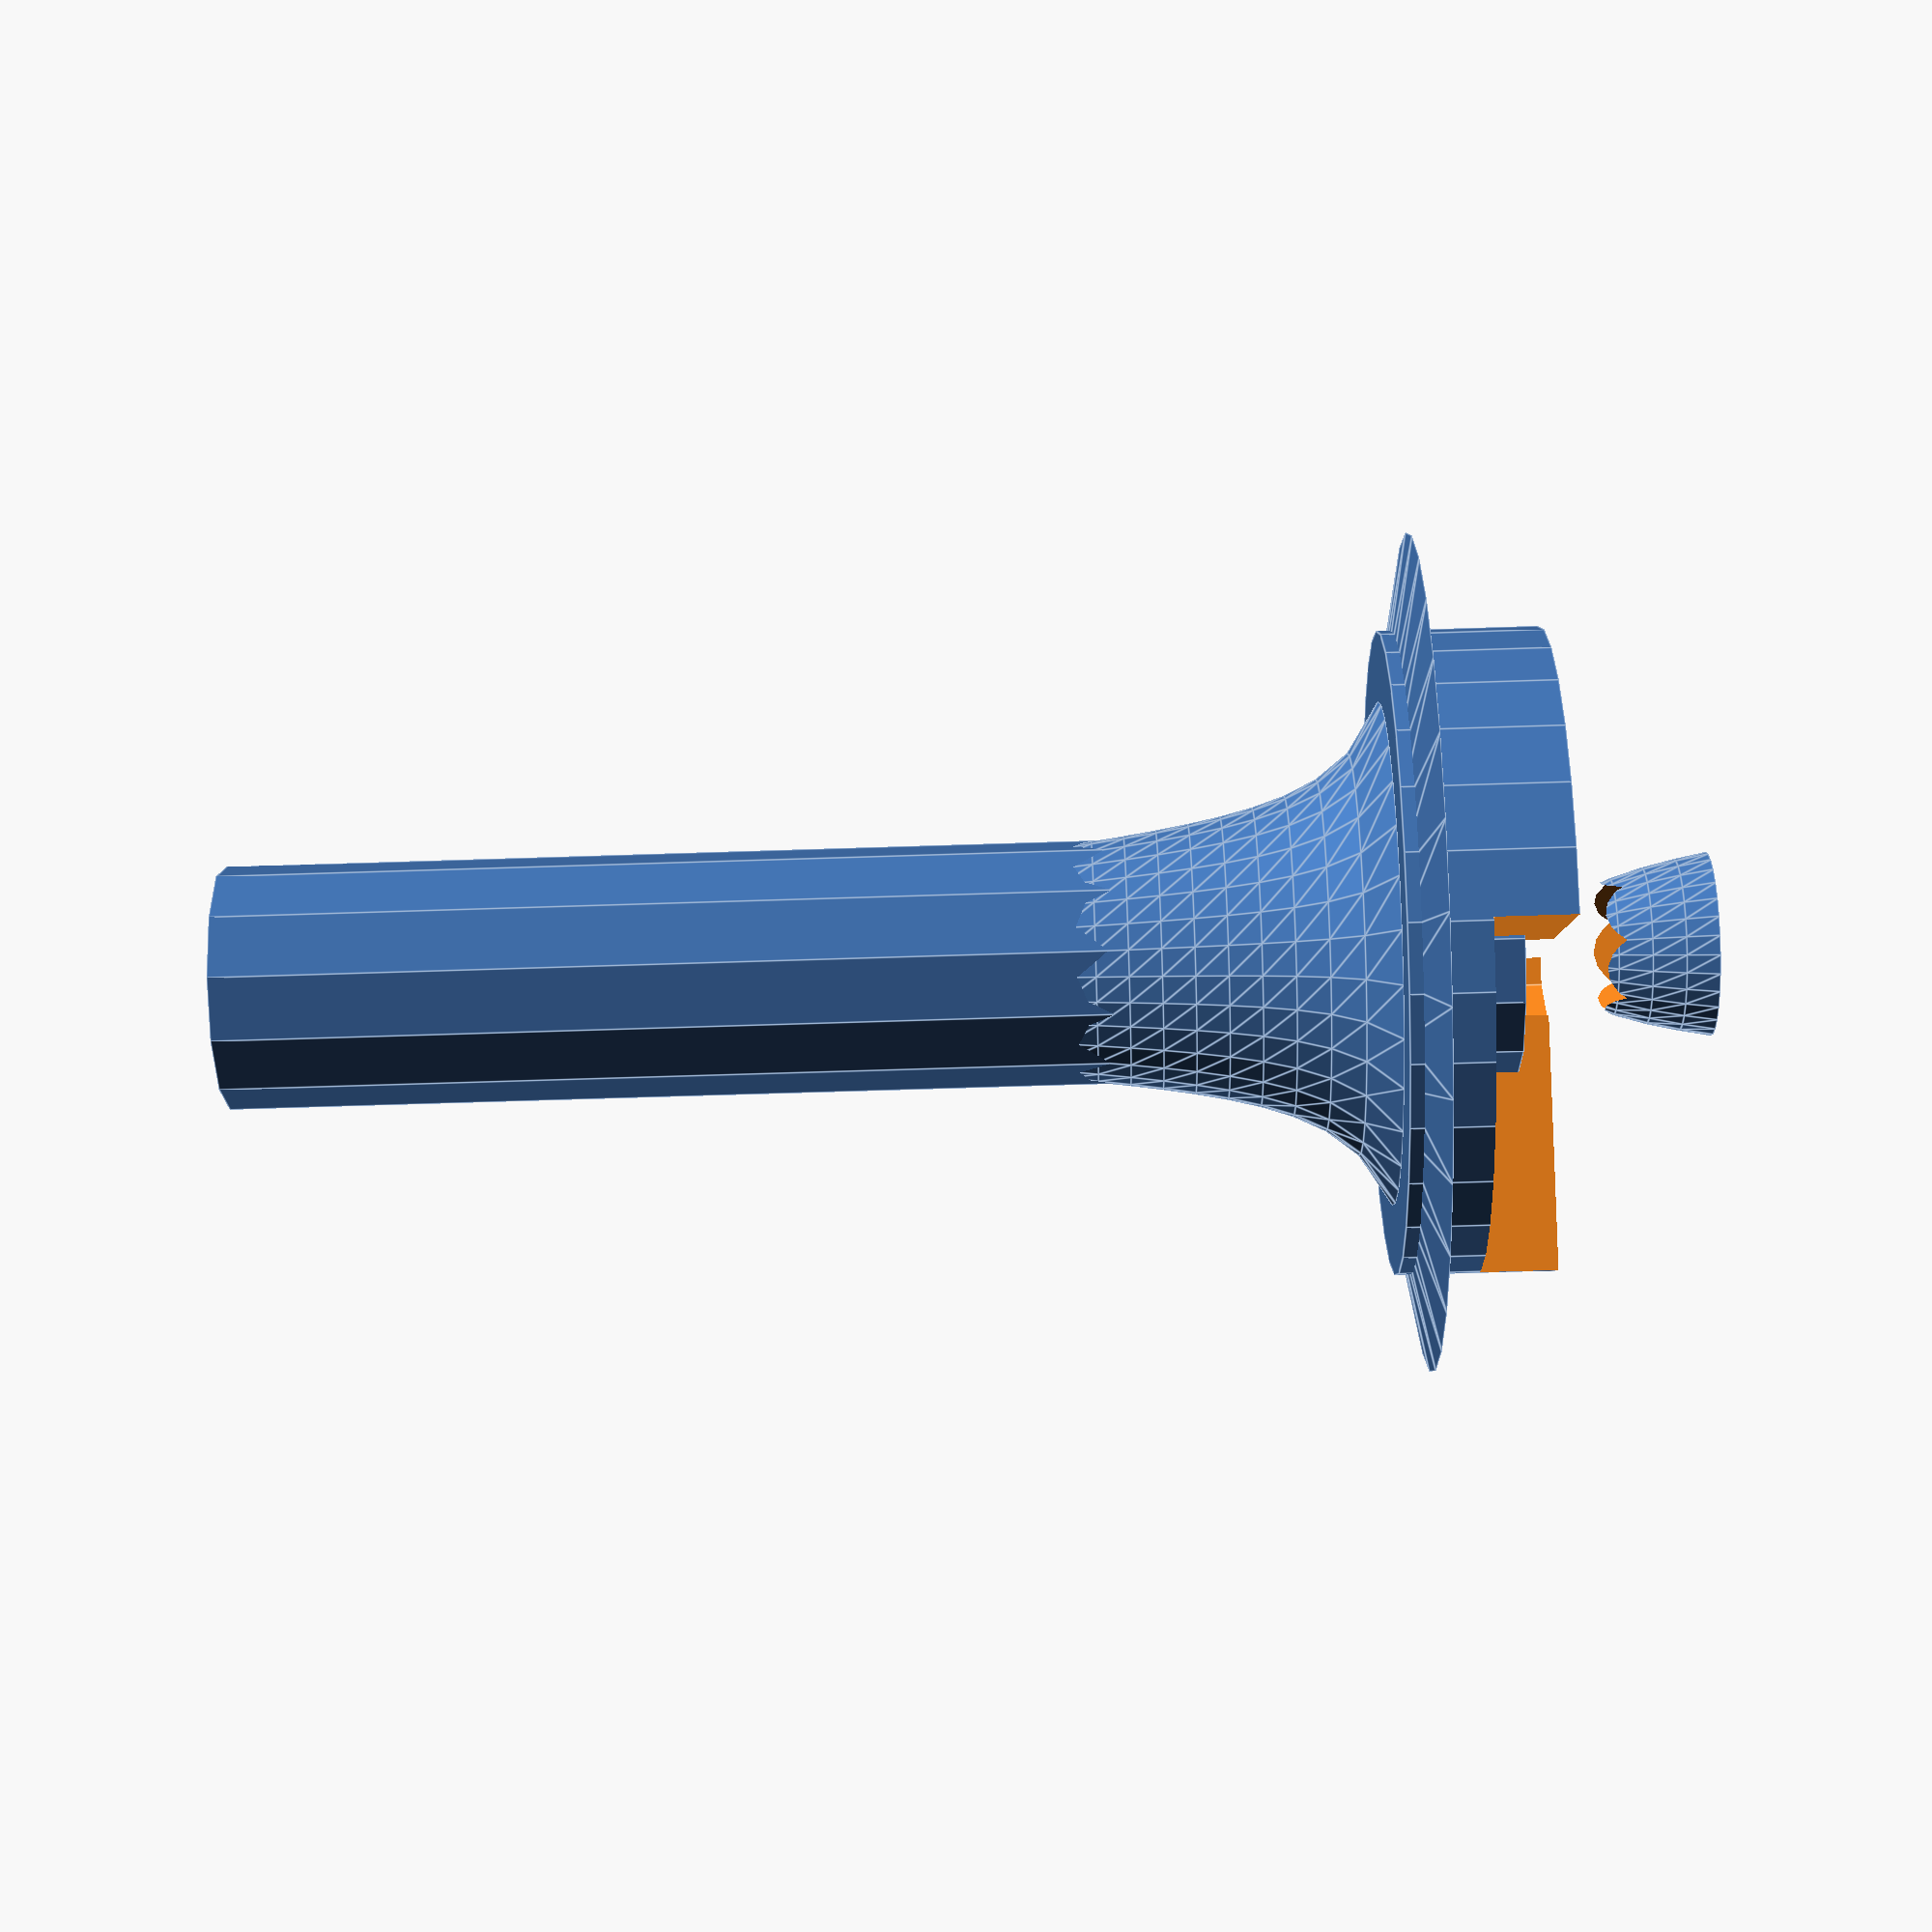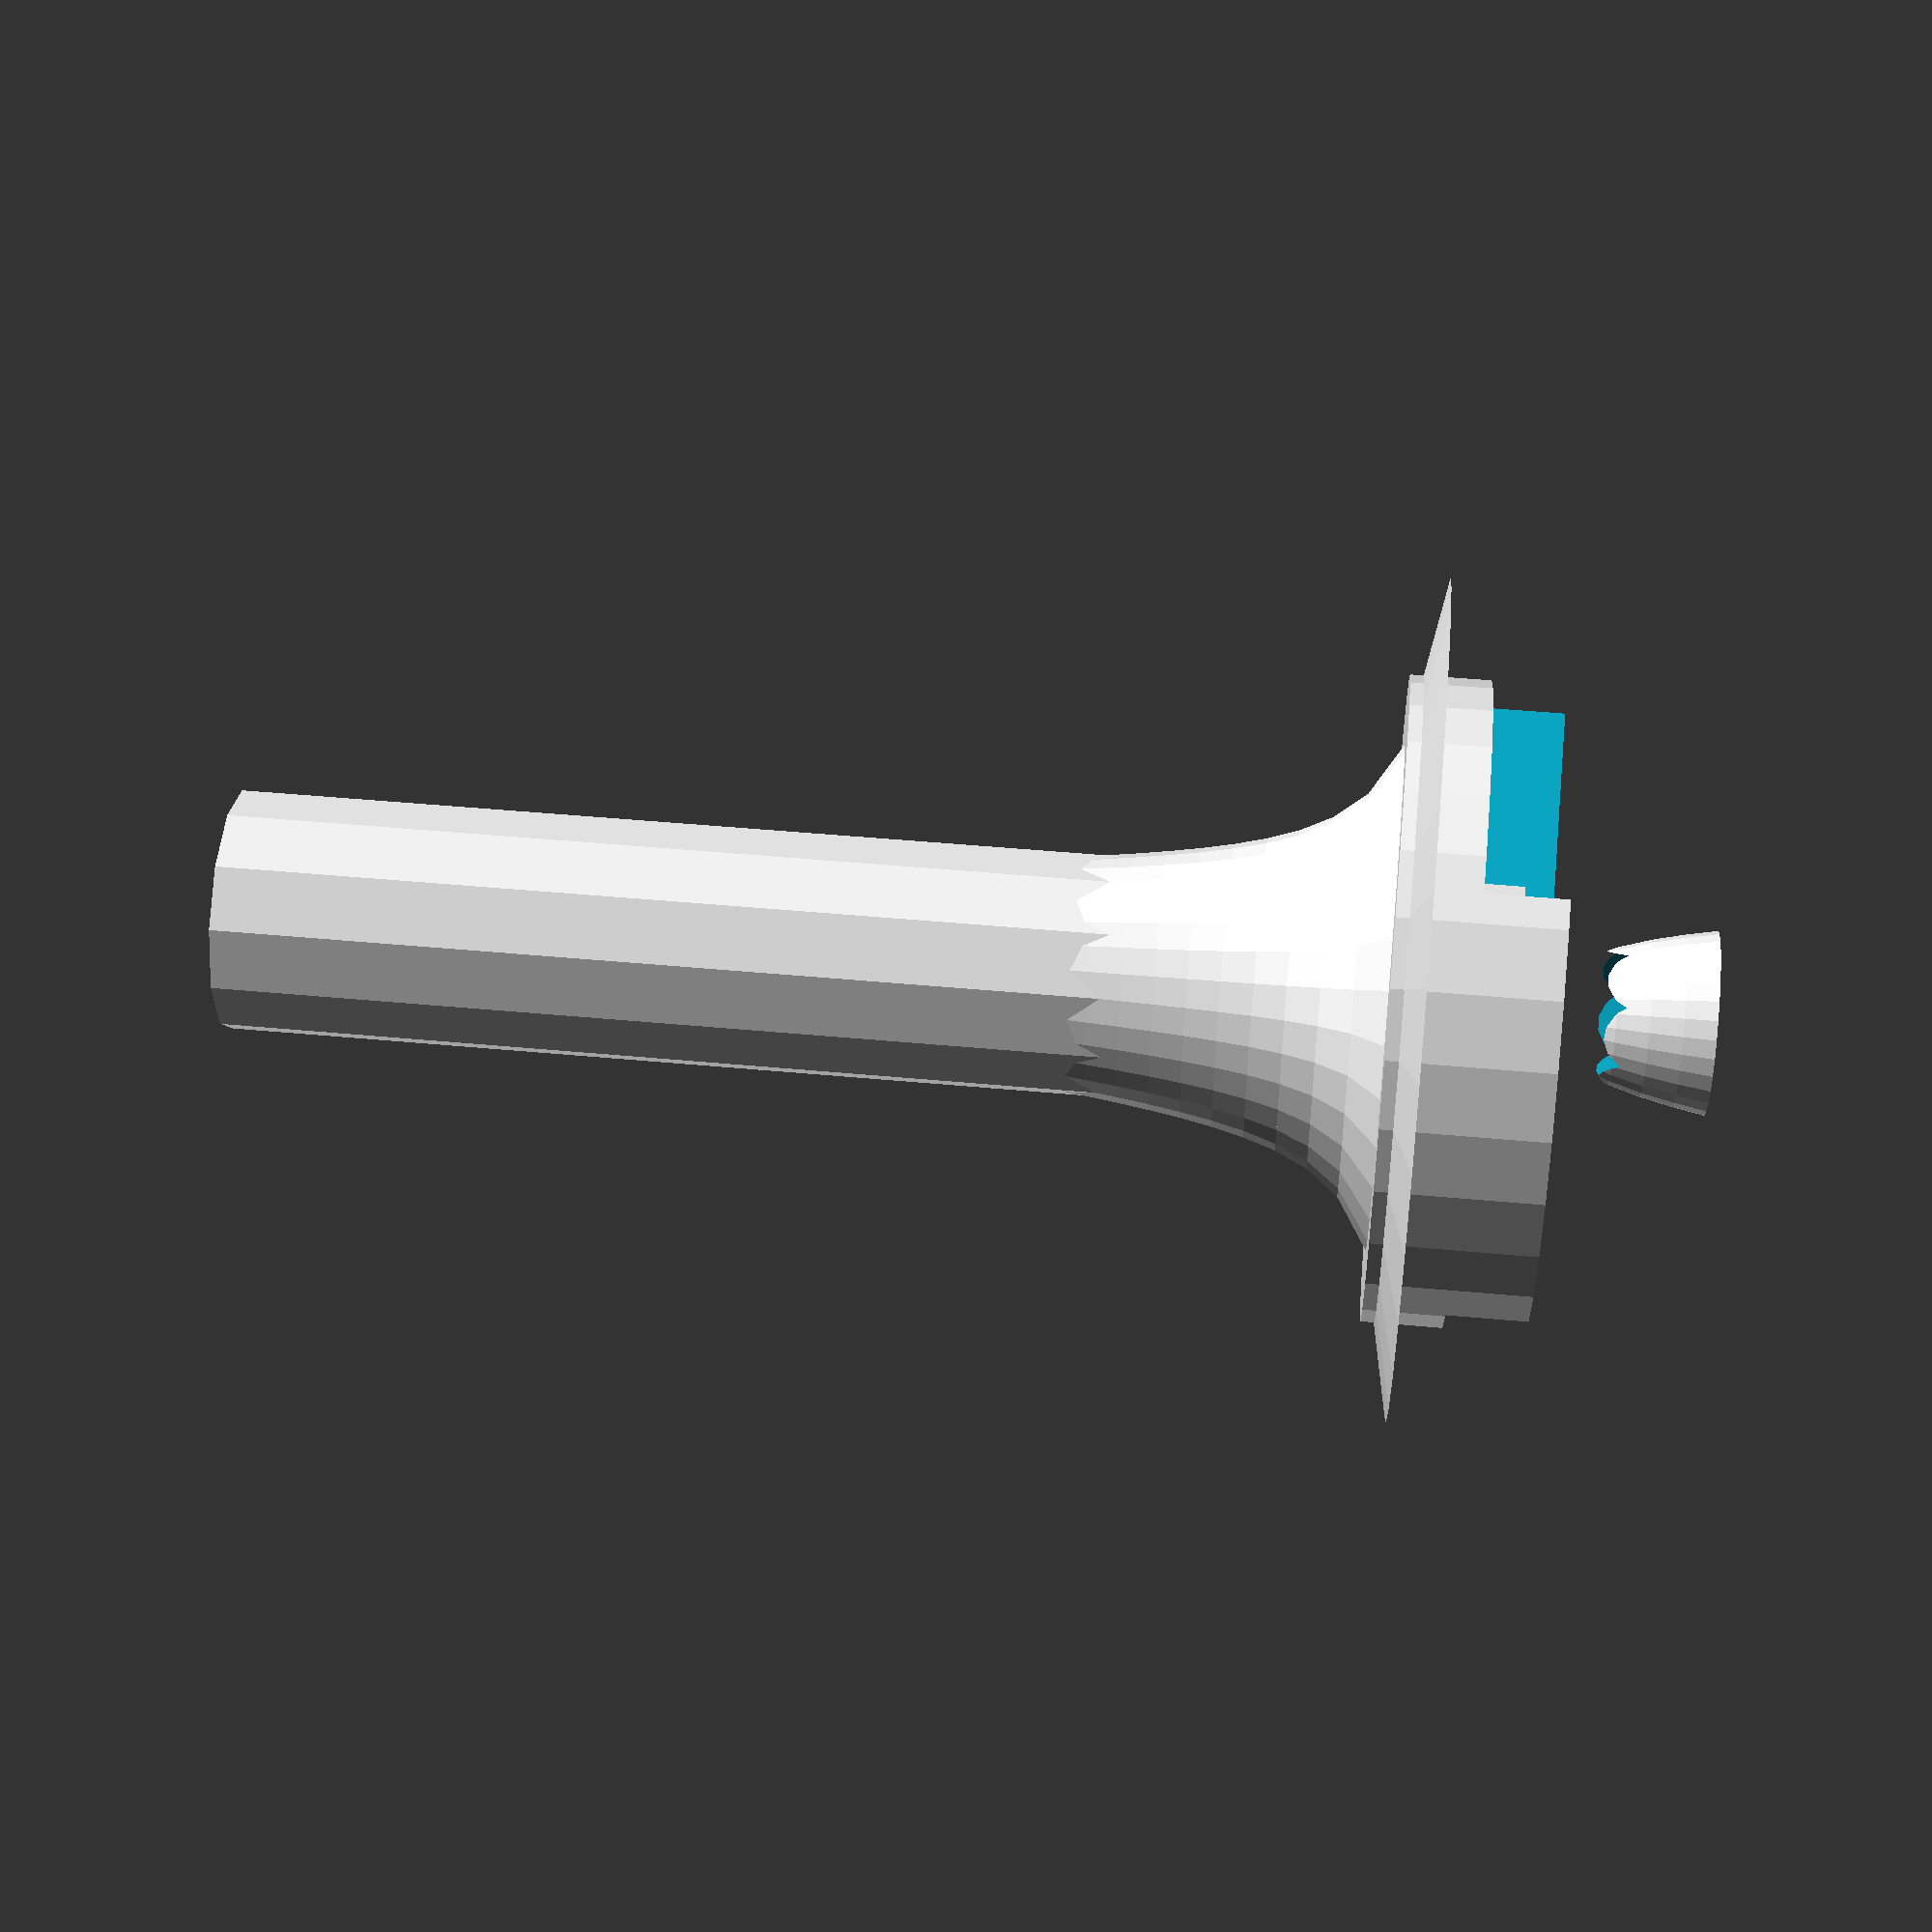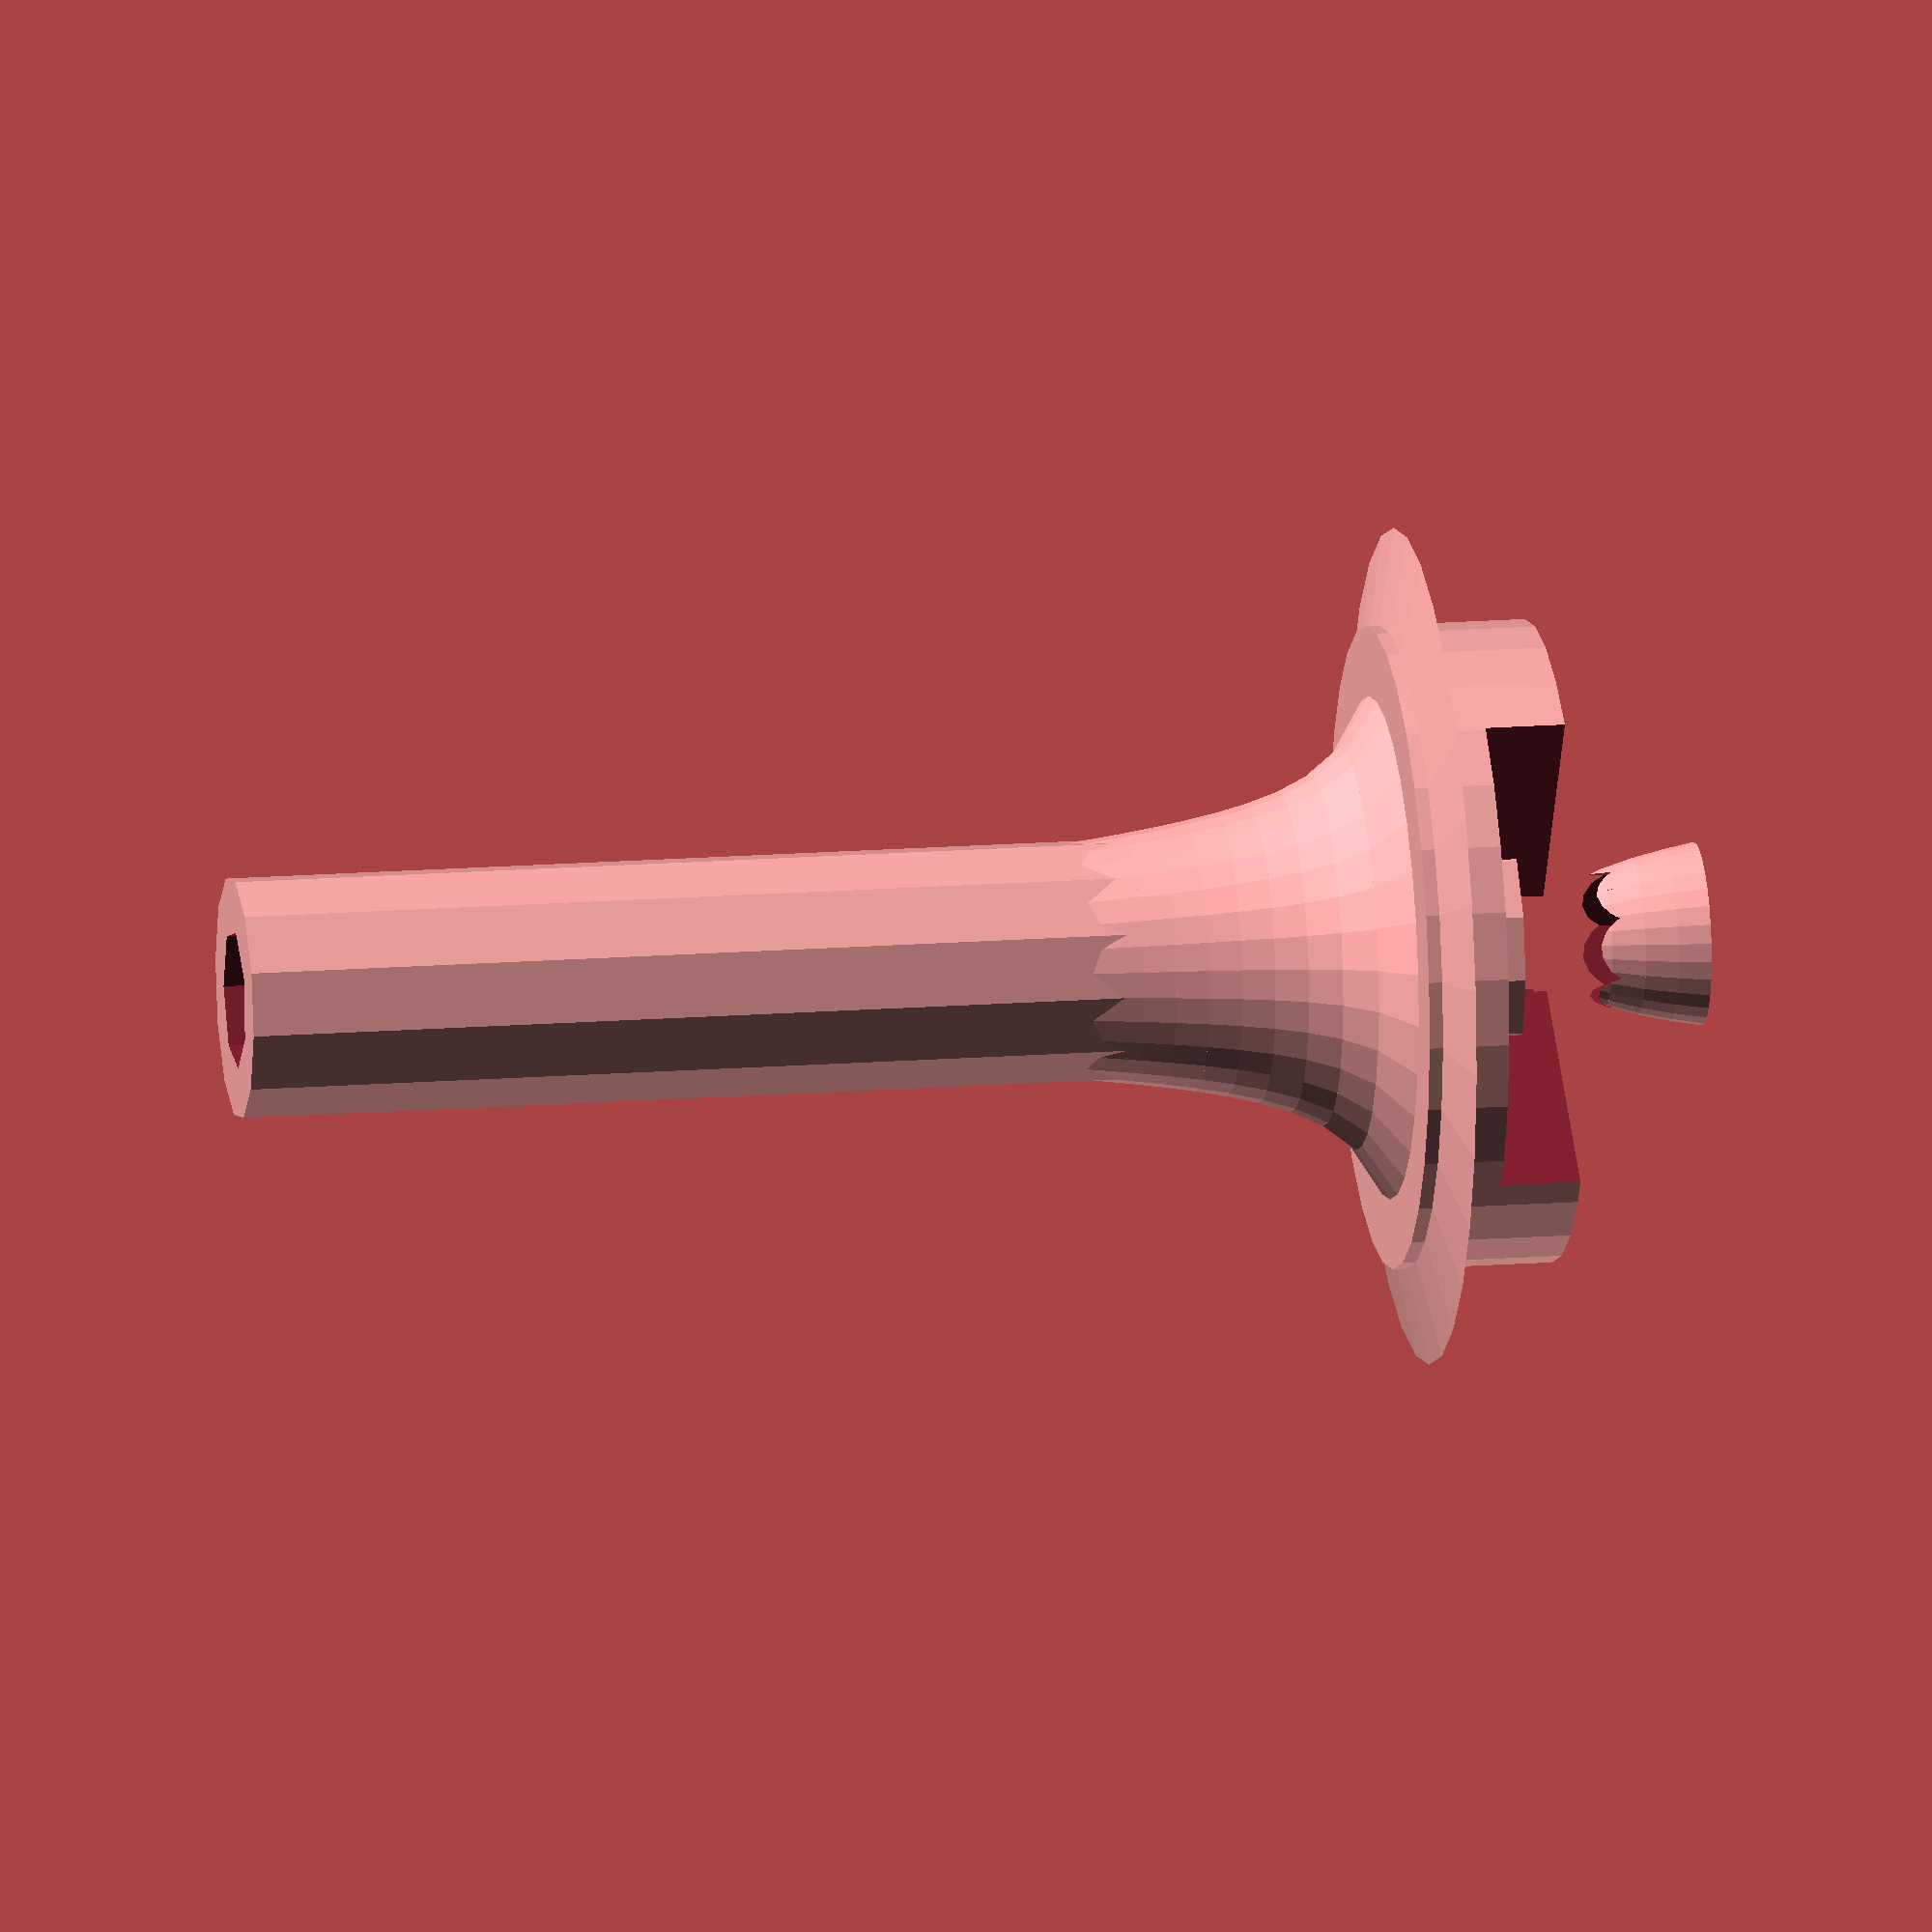
<openscad>
use<MCAD/2Dshapes.scad>

//axel

difference(){

	union(){

	//this for loop is a tan fillet
	for(i=[1:20]){
		translate([0,0,i+5])cylinder(h=1,r1=tan(i*7)+3.5,r2=tan((i+1)*7)+3.5,$fn=30);
		}
	translate([0,0,-20])cylinder(	h=40, r=3.8);
	translate([0,0,-30])linear_extrude(height=10)ngon(6,4);

	difference(){

		translate([0,0,16])cylinder(h=5, r=10);
		translate([24.9,24.9,21])cube([50,50,5], center=true);
		translate([-24.9,-24.9,21])cube([50,50,5], center=true);
	}}

translate([0,0,-60])cylinder(h=90, r=2.2);

};


</openscad>
<views>
elev=238.8 azim=306.2 roll=268.0 proj=p view=edges
elev=133.9 azim=155.9 roll=263.9 proj=p view=solid
elev=163.8 azim=237.7 roll=279.0 proj=o view=wireframe
</views>
